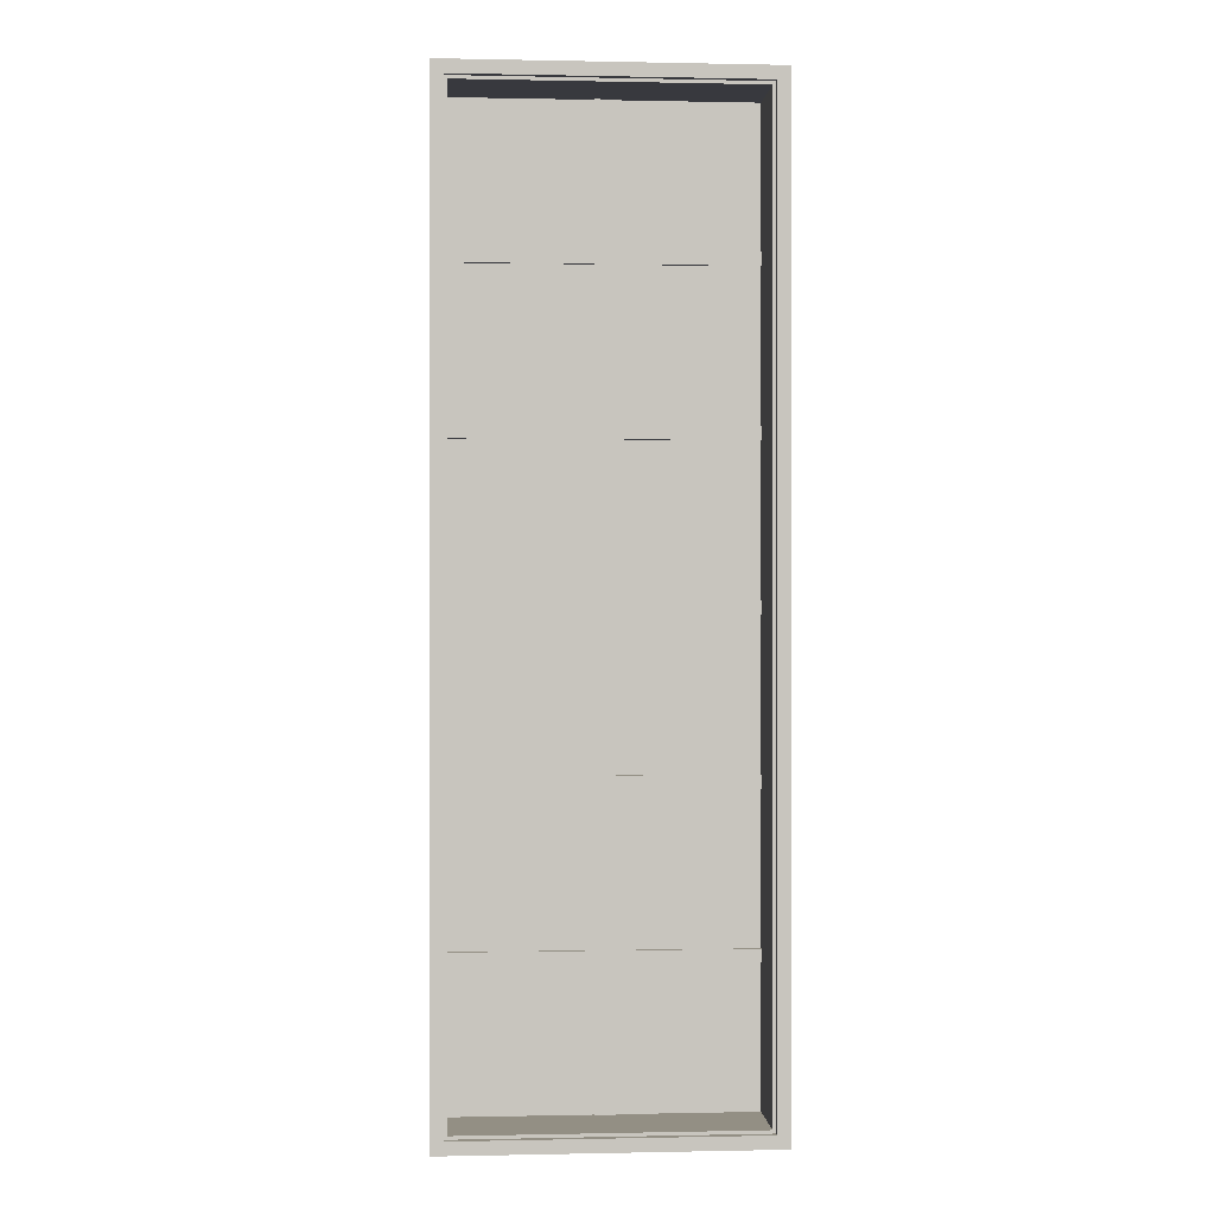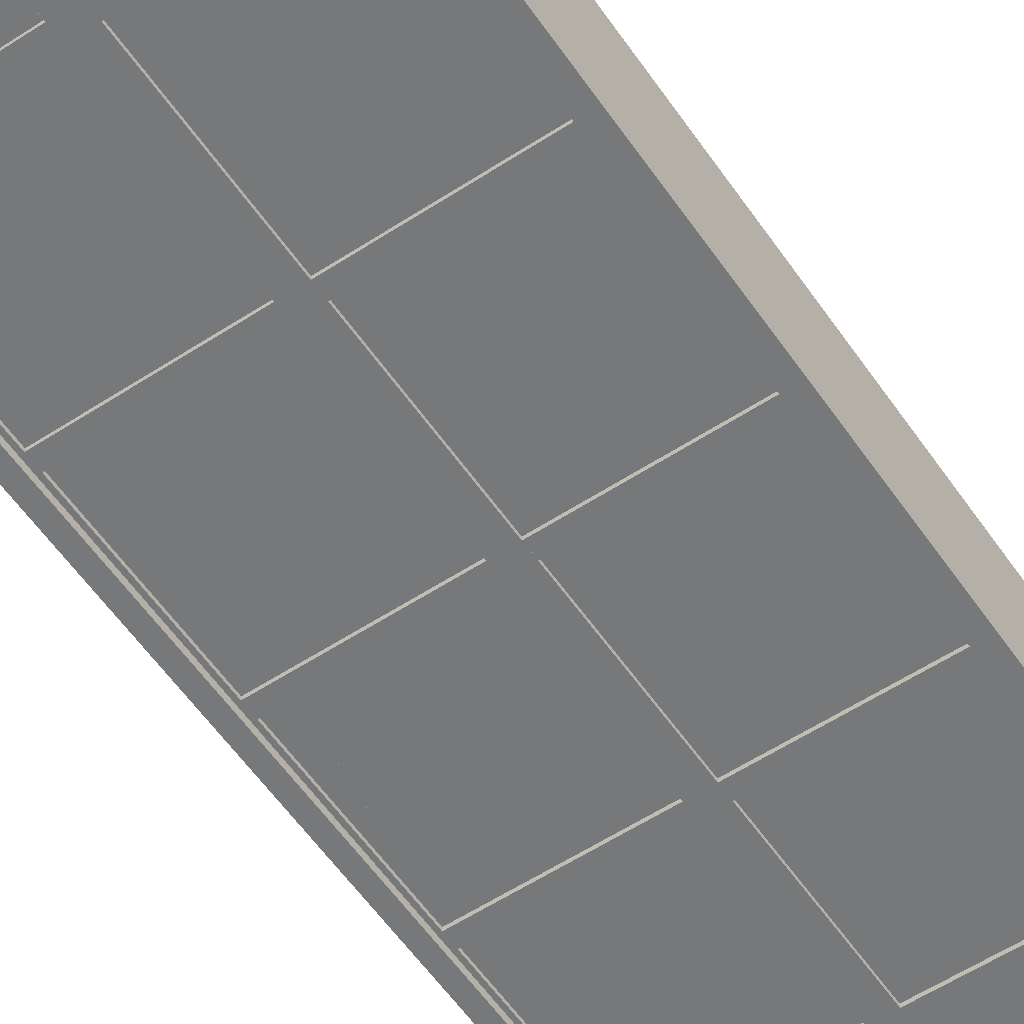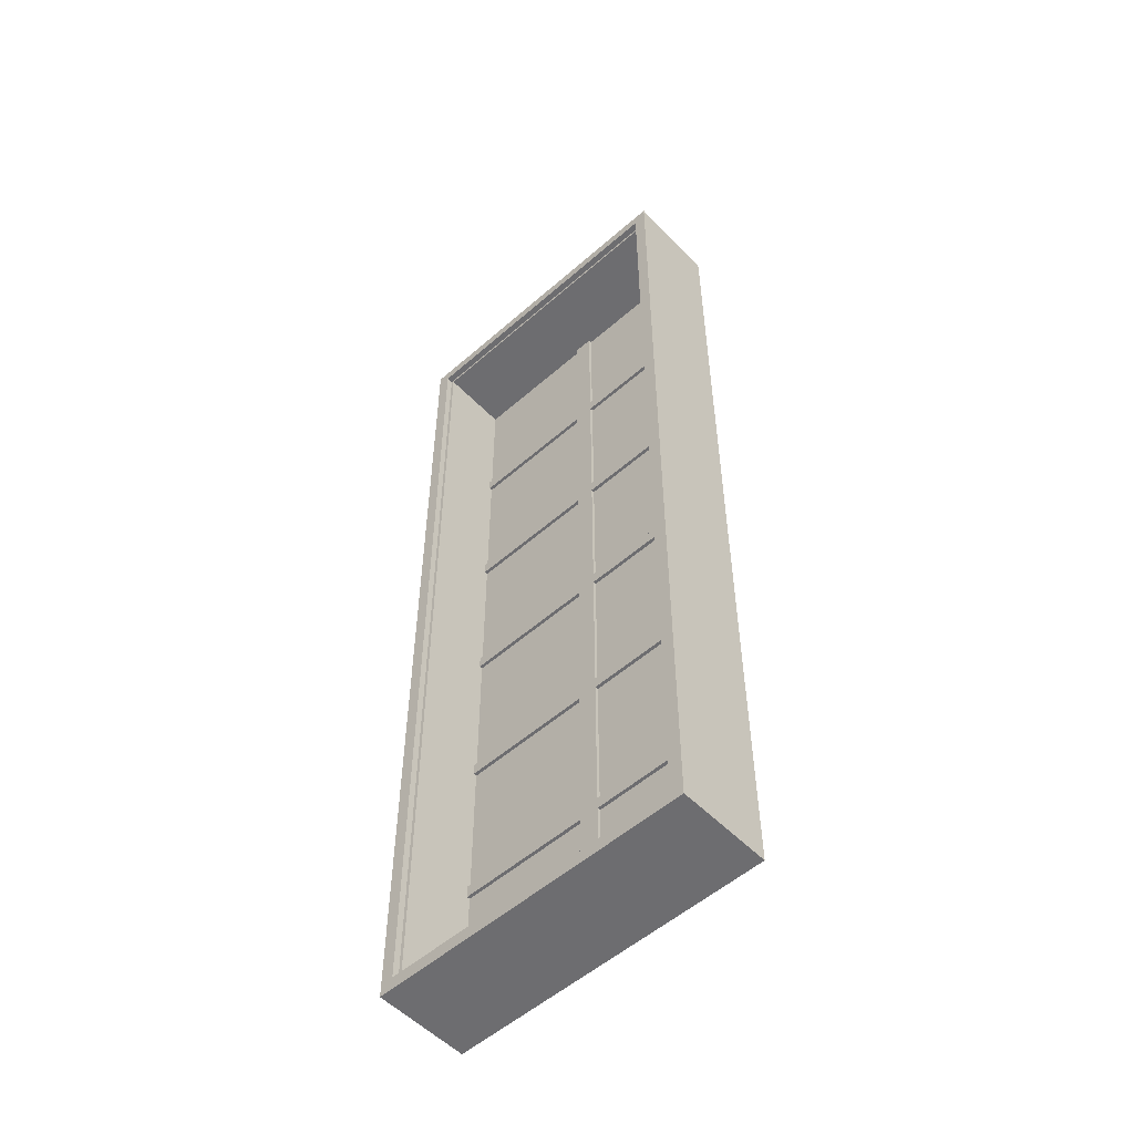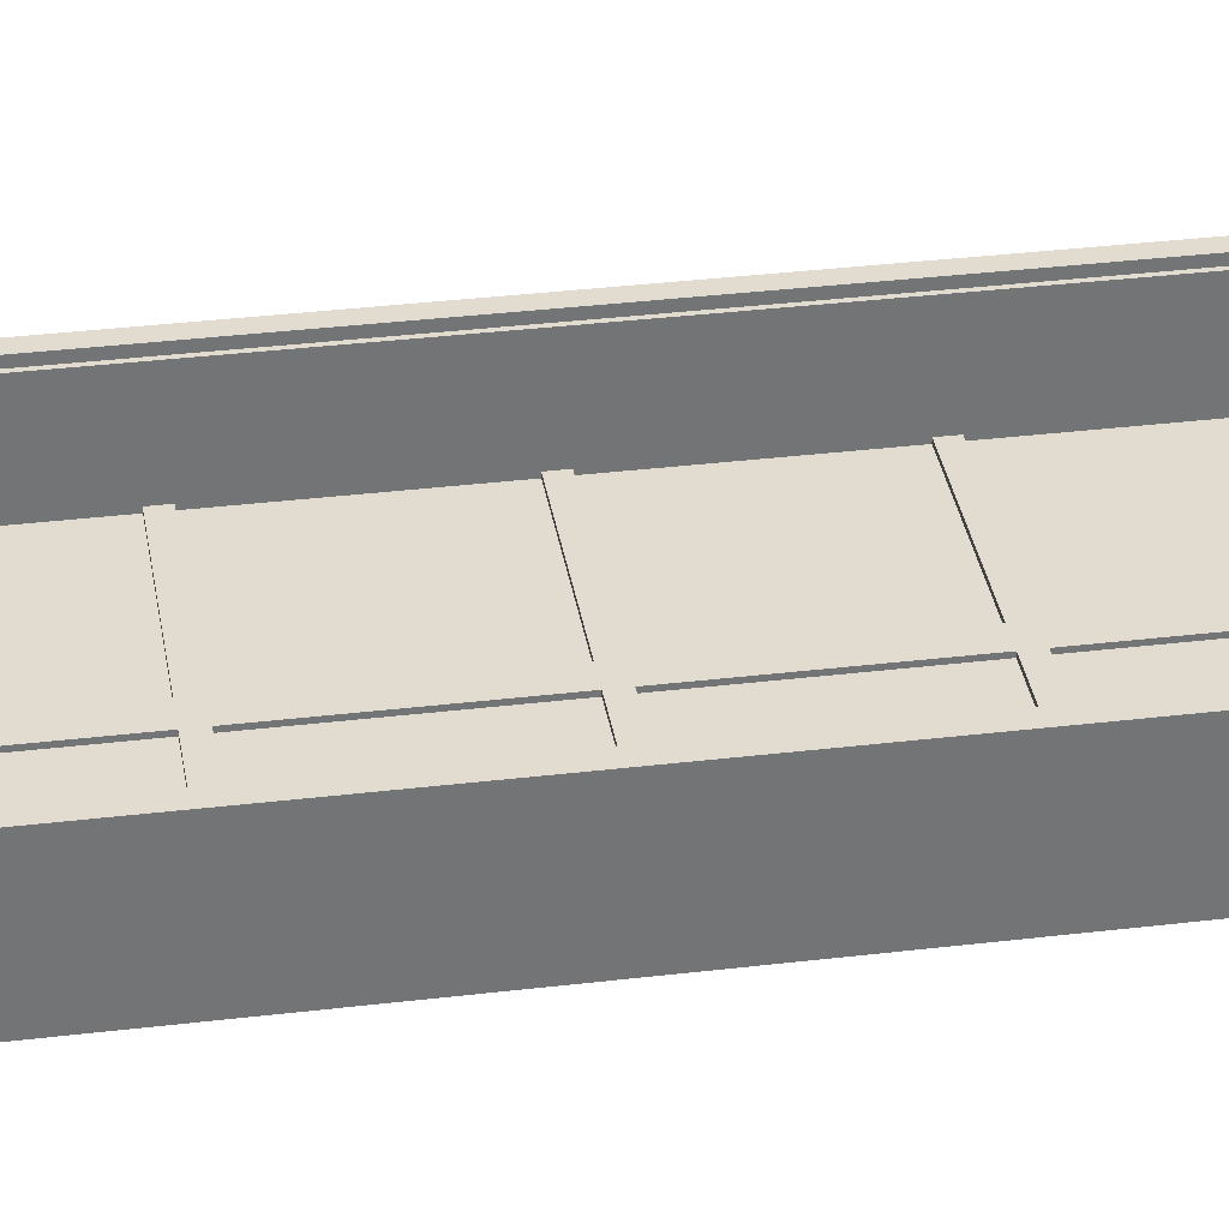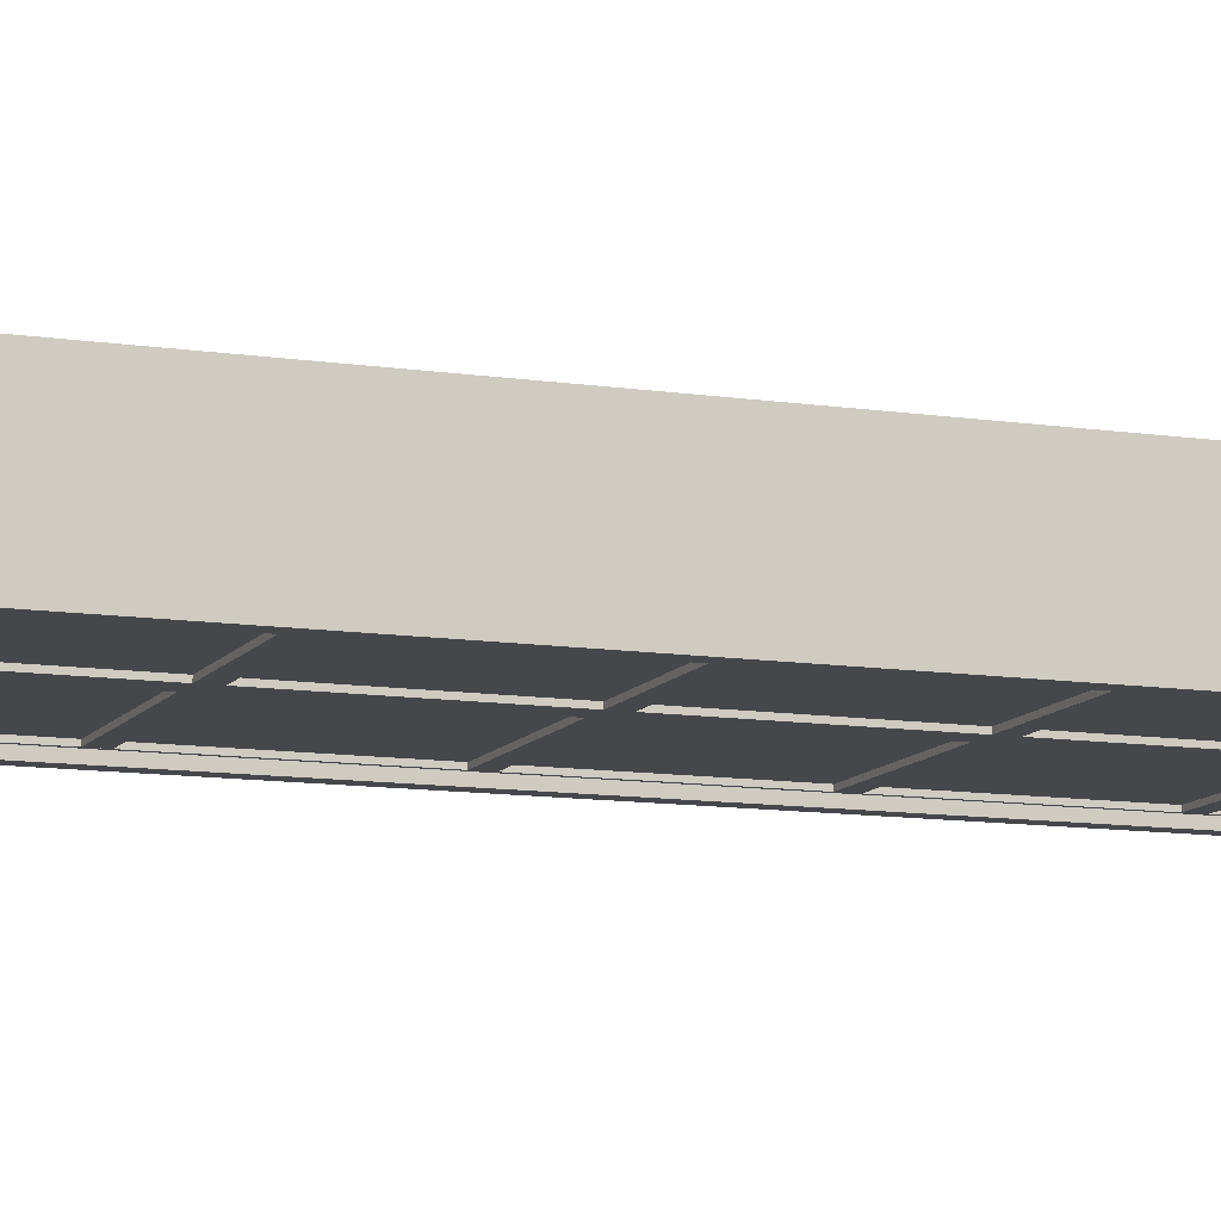
<metadata>
{"format":"obj","ext":"obj","renderer":"f3d","projection":"perspective","resolution":1024,"background":"white","views":[{"elev":0.1,"azim":175.6,"up":"+Z"},{"elev":-57.3,"azim":34.2,"up":"+Y"},{"elev":-54.1,"azim":-137.1,"up":"+Z"},{"elev":34.4,"azim":80.8,"up":"+Y"},{"elev":-10.8,"azim":-110.9,"up":"+Y"}]}
</metadata>
<code>
o c_glass
v -46 -2 -145
v -46 -2 145
v -46 2 -145
v -46 2 145
v 46 -2 -145
v 46 -2 145
v 46 2 -145
v 46 2 145
f 2 3 1
f 4 7 3
f 8 5 7
f 6 1 5
f 7 1 3
f 4 6 8
f 2 4 3
f 4 8 7
f 8 6 5
f 6 2 1
f 7 5 1
f 4 2 6
o c_box_004
v -50 -5 -4
v -50 -5 -4e-06
v -50 30 -4
v -50 30 -4e-06
v 50 -5 -4
v 50 -5 -4e-06
v 50 30 -4
v 50 30 -4e-06
f 10 11 9
f 12 15 11
f 16 13 15
f 14 9 13
f 15 9 11
f 12 14 16
f 10 12 11
f 12 16 15
f 16 14 13
f 14 10 9
f 15 13 9
f 12 10 14
o c_box_003
v -50 -5 -1e-06
v -50 -5 4
v -50 30 -1e-06
v -50 30 4
v 50 -5 -1e-06
v 50 -5 4
v 50 30 -1e-06
v 50 30 4
f 18 19 17
f 20 23 19
f 24 21 23
f 22 17 21
f 23 17 19
f 20 22 24
f 18 20 19
f 20 24 23
f 24 22 21
f 22 18 17
f 23 21 17
f 20 18 22
o c_box_002
v -4 -5 -1e-06
v -4 -5 300
v -4 30 -1e-06
v -4 30 300
v 1e-06 -5 -1e-06
v 1e-06 -5 300
v 1e-06 30 -1e-06
v 1e-06 30 300
f 26 27 25
f 28 31 27
f 32 29 31
f 30 25 29
f 31 25 27
f 28 30 32
f 26 28 27
f 28 32 31
f 32 30 29
f 30 26 25
f 31 29 25
f 28 26 30
o c_box_001
v -1e-06 -5 -1e-06
v -1e-06 -5 300
v -1e-06 30 -1e-06
v -1e-06 30 300
v 4 -5 -1e-06
v 4 -5 300
v 4 30 -1e-06
v 4 30 300
f 34 35 33
f 36 39 35
f 40 37 39
f 38 33 37
f 39 33 35
f 36 38 40
f 34 36 35
f 36 40 39
f 40 38 37
f 38 34 33
f 39 37 33
f 36 34 38
o g_glass_shattered
v -45 3 5
v 45 3 5
v -45 3 295
v 45 3 295
v 45 3 50.33
v 45 3 99.36
v 45 3 150.5
v 45 3 250.6
v 1.233 3 5
v -45 3 249.8
v -45 3 99.77
v -45 3 49.5
v -0.01347 3 295
v -35.75 3 238.1
v -40.73 3 220.7
v -41.98 3 200.3
v -40.32 3 162.5
v -32.84 3 149.2
v -39.9 3 139.2
v -34.92 3 82.74
v -37.82 3 76.09
v -34.92 3 58.22
v -35.33 3 18.33
v -27.02 3 12.1
v -23.28 3 13.76
v -19.54 3 10.85
v 27.83 3 11.69
v 38.63 3 34.95
v 31.56 3 37.03
v 38.21 3 84.81
v 35.3 3 112.7
v 39.46 3 133.8
v 32.81 3 180.4
v 41.54 3 199.9
v 36.14 3 233.1
v 30.73 3 278
v 19.52 3 287.6
v 13.28 3 280.5
v 13.28 1 280.5
v 19.52 1 287.6
v 30.73 1 278
v 36.14 1 233.1
v 41.54 1 199.9
v 32.81 1 180.4
v 39.46 1 133.8
v 35.3 1 112.7
v 38.21 1 84.81
v 31.56 1 37.03
v 38.63 1 34.95
v 27.83 1 11.69
v -19.54 1 10.85
v -23.28 1 13.76
v -27.02 1 12.1
v -35.33 1 18.33
v -34.92 1 58.22
v -37.82 1 76.09
v -34.92 1 82.74
v -39.9 1 139.2
v -32.84 1 149.2
v -40.32 1 162.5
v -41.98 1 200.3
v -40.73 1 220.7
v -35.75 1 238.1
v -45 1 99.77
v -45 1 249.8
v 45 1 150.5
v 45 1 99.36
v 45 1 50.33
v -45 1 295
v -0.01347 1 295
v 45 1 295
v 45 1 250.6
v 45 1 5
v 1.233 1 5
v -45 1 5
v -45 1 49.5
f 41 64 66
f 105 110 109
f 96 104 116
f 101 102 105
f 52 51 61
f 56 57 51
f 50 43 53
f 53 44 77
f 48 47 74
f 46 72 47
f 46 45 70
f 45 42 68
f 115 93 94
f 80 81 111
f 112 83 106
f 85 107 106
f 107 87 108
f 89 90 113
f 45 88 108
f 59 104 51
f 48 106 47
f 45 87 70
f 51 97 60
f 49 115 41
f 70 107 46
f 61 97 96
f 50 109 43
f 46 86 71
f 41 116 52
f 61 95 62
f 51 105 50
f 71 85 72
f 42 114 49
f 62 116 52
f 52 104 51
f 72 106 47
f 48 111 112
f 52 94 63
f 53 111 44
f 47 84 73
f 43 110 53
f 63 93 64
f 53 105 50
f 73 83 74
f 64 92 65
f 50 103 54
f 74 82 75
f 65 91 66
f 54 102 55
f 75 112 48
f 66 114 49
f 56 102 101
f 76 112 81
f 49 90 67
f 56 100 57
f 77 81 80
f 45 113 42
f 67 89 68
f 57 99 58
f 77 79 78
f 46 108 45
f 69 89 88
f 58 98 59
f 78 110 53
f 47 107 46
f 41 52 63
f 64 65 66
f 41 63 64
f 66 49 41
f 116 95 96
f 96 97 104
f 105 104 101
f 98 99 100
f 98 100 104
f 102 103 105
f 104 100 101
f 61 62 52
f 51 60 61
f 59 51 57
f 50 54 55
f 50 55 56
f 57 58 59
f 50 56 51
f 44 48 76
f 77 78 53
f 44 76 77
f 47 73 74
f 74 75 48
f 46 71 72
f 42 49 67
f 68 69 45
f 42 67 68
f 115 114 91
f 91 92 93
f 94 116 115
f 115 91 93
f 110 79 80
f 81 112 111
f 111 110 80
f 112 82 83
f 83 84 106
f 85 86 107
f 108 88 89
f 90 114 113
f 113 108 89
f 45 69 88
f 59 98 104
f 48 112 106
f 45 108 87
f 51 104 97
f 49 114 115
f 70 87 107
f 61 60 97
f 50 105 109
f 46 107 86
f 41 115 116
f 61 96 95
f 51 104 105
f 71 86 85
f 42 113 114
f 62 95 116
f 52 116 104
f 72 85 106
f 48 44 111
f 52 116 94
f 53 110 111
f 47 106 84
f 43 109 110
f 63 94 93
f 53 110 105
f 73 84 83
f 64 93 92
f 50 105 103
f 74 83 82
f 65 92 91
f 54 103 102
f 75 82 112
f 66 91 114
f 56 55 102
f 76 48 112
f 49 114 90
f 56 101 100
f 77 76 81
f 45 108 113
f 67 90 89
f 57 100 99
f 77 80 79
f 46 107 108
f 69 68 89
f 58 99 98
f 78 79 110
f 47 106 107
o g_glass_cracked
v -45 1 5
v 45 1 5
v -45 1 295
v 45 1 295
v -45 3 295
v -45 3 5
v 45 3 5
v 45 3 295
f 118 119 117
f 121 123 122
f 118 120 119
f 121 124 123
o g_beams_broken
v -3 4 296
v -3 4 4
v -3 -1e-06 296
v -3 -1e-06 4
v 3 4 296
v 3 4 4
v 3 -1e-06 296
v 3 -1e-06 4
v -46 4 48
v 46 4 48
v -46 1.8e-05 48
v 46 -2.1e-05 48
v -46 4 52
v 46 4 52
v -46 1.8e-05 52
v 46 -2.1e-05 52
v -46 4 98
v 46 4 98
v -46 1.8e-05 98
v 46 -2.1e-05 98
v -46 4 102
v 46 4 102
v -46 1.8e-05 102
v 46 -2.1e-05 102
v -46 4 148
v 46 4 148
v -46 1.8e-05 148
v 46 -2.1e-05 148
v -46 4 152
v 46 4 152
v -46 1.8e-05 152
v 46 -2.1e-05 152
v -46 4 198
v 46 4 198
v -46 1.8e-05 198
v 46 -2.1e-05 198
v -46 4 202
v 46 4 202
v -46 1.8e-05 202
v 46 -2.1e-05 202
v -46 4 248
v 46 4 248
v -46 1.8e-05 248
v 46 -2.1e-05 248
v -46 4 252
v 46 4 252
v -46 1.8e-05 252
v 46 -2.1e-05 252
v 3 -1e-06 15.99
v -3 -1e-06 11.8
v 3 4 15.99
v -3 4 11.8
v -40.77 1.6e-05 252
v 42.15 -2e-05 252
v -40.06 4 248
v 41.35 4 248
v -41.13 1.6e-05 202
v 40.5 -1.9e-05 202
v -41.37 4 198
v 40.73 4 198
v -36.45 1.4e-05 152
v 42.93 -2e-05 152
v -35.74 4 148
v 42.77 4 148
v -43.24 1.7e-05 102
v 41.5 -1.9e-05 102
v -41.72 4 98
v 42.07 4 98
v -41.26 1.6e-05 52
v 41.9 -1.9e-05 52
v -42.39 4 48
v 40.84 4 48
v 3 -1e-06 292
v 41.35 -1.9e-05 248
v -40.06 1.6e-05 248
v 40.73 -1.9e-05 198
v -41.37 1.6e-05 198
v 42.77 -1.9e-05 148
v -35.74 1.4e-05 148
v 42.07 -1.9e-05 98
v -41.72 1.6e-05 98
v -40.77 4 252
v 42.15 4 252
v 40.84 -1.9e-05 48
v -42.39 1.7e-05 48
v -41.13 4 202
v 40.5 4 202
v -3 -1e-06 293.4
v -36.45 4 152
v 42.93 4 152
v -43.24 4 102
v 41.5 4 102
v 3 4 292
v -41.26 4 52
v 41.9 4 52
v -3 4 293.4
f 132 174 128
f 175 132 130
f 176 130 126
f 128 176 126
f 194 136 140
f 138 194 140
f 134 219 138
f 136 196 134
f 148 204 144
f 146 190 148
f 192 146 142
f 144 192 142
f 186 152 156
f 154 186 156
f 150 214 154
f 152 188 150
f 164 200 160
f 162 182 164
f 184 162 158
f 160 184 158
f 178 168 172
f 170 178 172
f 166 207 170
f 168 180 166
f 215 147 189
f 191 143 141
f 213 155 185
f 187 151 149
f 210 163 181
f 183 159 157
f 206 171 177
f 179 167 165
f 220 129 217
f 212 131 127
f 209 139 135
f 195 137 218
f 189 143 205
f 215 141 145
f 185 151 203
f 213 149 153
f 201 163 159
f 183 161 210
f 177 167 199
f 206 165 169
f 212 125 220
f 217 131 197
f 218 139 193
f 195 135 133
f 217 212 220
f 211 200 182
f 189 191 215
f 181 183 210
f 216 204 190
f 175 174 173
f 177 179 206
f 207 198 178
f 209 218 193
f 185 187 213
f 214 202 186
f 194 196 208
f 132 173 174
f 175 173 132
f 176 175 130
f 128 174 176
f 194 208 136
f 138 219 194
f 134 196 219
f 136 208 196
f 148 190 204
f 146 216 190
f 192 216 146
f 144 204 192
f 186 202 152
f 154 214 186
f 150 188 214
f 152 202 188
f 164 182 200
f 162 211 182
f 184 211 162
f 160 200 184
f 178 198 168
f 170 207 178
f 166 180 207
f 168 198 180
f 215 145 147
f 191 205 143
f 213 153 155
f 187 203 151
f 210 161 163
f 183 201 159
f 206 169 171
f 179 199 167
f 220 125 129
f 212 197 131
f 209 193 139
f 195 133 137
f 189 147 143
f 215 191 141
f 185 155 151
f 213 187 149
f 201 181 163
f 183 157 161
f 177 171 167
f 206 179 165
f 212 127 125
f 217 129 131
f 218 137 139
f 195 209 135
f 217 197 212
f 211 184 200
f 189 205 191
f 181 201 183
f 216 192 204
f 175 176 174
f 177 199 179
f 207 180 198
f 209 195 218
f 185 203 187
f 214 188 202
f 194 219 196
o g_beams_solid
v -3 4 296
v -3 4 4
v -3 -1e-06 296
v -3 -1e-06 4
v 3 4 296
v 3 4 4
v 3 -1e-06 296
v 3 -1e-06 4
v -46 4 48
v 46 4 48
v -46 1.8e-05 48
v 46 -2.1e-05 48
v -46 4 52
v 46 4 52
v -46 1.8e-05 52
v 46 -2.1e-05 52
v -46 4 98
v 46 4 98
v -46 1.8e-05 98
v 46 -2.1e-05 98
v -46 4 102
v 46 4 102
v -46 1.8e-05 102
v 46 -2.1e-05 102
v -46 4 148
v 46 4 148
v -46 1.8e-05 148
v 46 -2.1e-05 148
v -46 4 152
v 46 4 152
v -46 1.8e-05 152
v 46 -2.1e-05 152
v -46 4 198
v 46 4 198
v -46 1.8e-05 198
v 46 -2.1e-05 198
v -46 4 202
v 46 4 202
v -46 1.8e-05 202
v 46 -2.1e-05 202
v -46 4 248
v 46 4 248
v -46 1.8e-05 248
v 46 -2.1e-05 248
v -46 4 252
v 46 4 252
v -46 1.8e-05 252
v 46 -2.1e-05 252
f 227 224 228
f 225 228 226
f 221 226 222
f 223 222 224
f 235 232 236
f 233 236 234
f 229 234 230
f 231 230 232
f 243 240 244
f 241 244 242
f 237 242 238
f 239 238 240
f 251 248 252
f 249 252 250
f 245 250 246
f 247 246 248
f 259 256 260
f 257 260 258
f 253 258 254
f 255 254 256
f 267 264 268
f 265 268 266
f 261 266 262
f 263 262 264
f 227 223 224
f 225 227 228
f 221 225 226
f 223 221 222
f 235 231 232
f 233 235 236
f 229 233 234
f 231 229 230
f 243 239 240
f 241 243 244
f 237 241 242
f 239 237 238
f 251 247 248
f 249 251 252
f 245 249 250
f 247 245 246
f 259 255 256
f 257 259 260
f 253 257 258
f 255 253 254
f 267 263 264
f 265 267 268
f 261 265 266
f 263 261 262
o g_glass_solid
v -45 1 5
v 45 1 5
v -45 1 295
v 45 1 295
v -45 3 295
v -45 3 5
v 45 3 5
v 45 3 295
f 270 271 269
f 273 275 274
f 270 272 271
f 273 276 275
o co_culling
v 0 0 0
v 0 0 0
v 0 0 0
v 0 0 0
v 0 0 0
v 0 0 0
v 0 0 0
v 0 0 0
f 277 280 279
f 279 284 283
f 283 282 281
f 281 278 277
f 279 281 277
f 284 278 282
f 277 278 280
f 279 280 284
f 283 284 282
f 281 282 278
f 279 283 281
f 284 280 278
o g_frame
v -46 0 4
v -46 0 296
v -46 25 4
v -46 25 296
v 46 0 4
v 46 0 296
v 46 25 4
v 46 25 296
v -50 -2 0
v -50 -2 300
v -50 27 300
v -50 27 0
v 50 27 0
v 50 27 300
v 50 -2 300
v 50 -2 0
v -46 -2 4
v -46 -2 296
v -46 27 296
v -46 27 4
v 46 27 4
v 46 27 296
v 46 -2 296
v 46 -2 4
v -45 0 5
v -45 25 5
v 45 25 5
v 45 0 5
v 45 25 295
v 45 0 295
v -45 25 295
v -45 0 295
f 294 296 293
f 298 300 297
f 309 315 316
f 297 293 296
f 295 299 298
f 302 293 301
f 304 295 303
f 305 296 304
f 303 298 306
f 306 297 305
f 308 299 307
f 301 300 308
f 307 294 302
f 314 311 312
f 312 310 309
f 286 301 285
f 287 303 288
f 291 304 287
f 288 306 292
f 292 305 291
f 289 307 290
f 285 308 289
f 290 302 286
f 316 285 309
f 310 288 315
f 311 287 310
f 315 292 313
f 313 291 311
f 312 290 314
f 309 289 312
f 314 286 316
f 316 313 314
f 294 295 296
f 298 299 300
f 309 310 315
f 297 300 293
f 295 294 299
f 302 294 293
f 304 296 295
f 305 297 296
f 303 295 298
f 306 298 297
f 308 300 299
f 301 293 300
f 307 299 294
f 314 313 311
f 312 311 310
f 286 302 301
f 287 304 303
f 291 305 304
f 288 303 306
f 292 306 305
f 289 308 307
f 285 301 308
f 290 307 302
f 316 286 285
f 310 287 288
f 311 291 287
f 315 288 292
f 313 292 291
f 312 289 290
f 309 285 289
f 314 290 286
f 316 315 313

</code>
